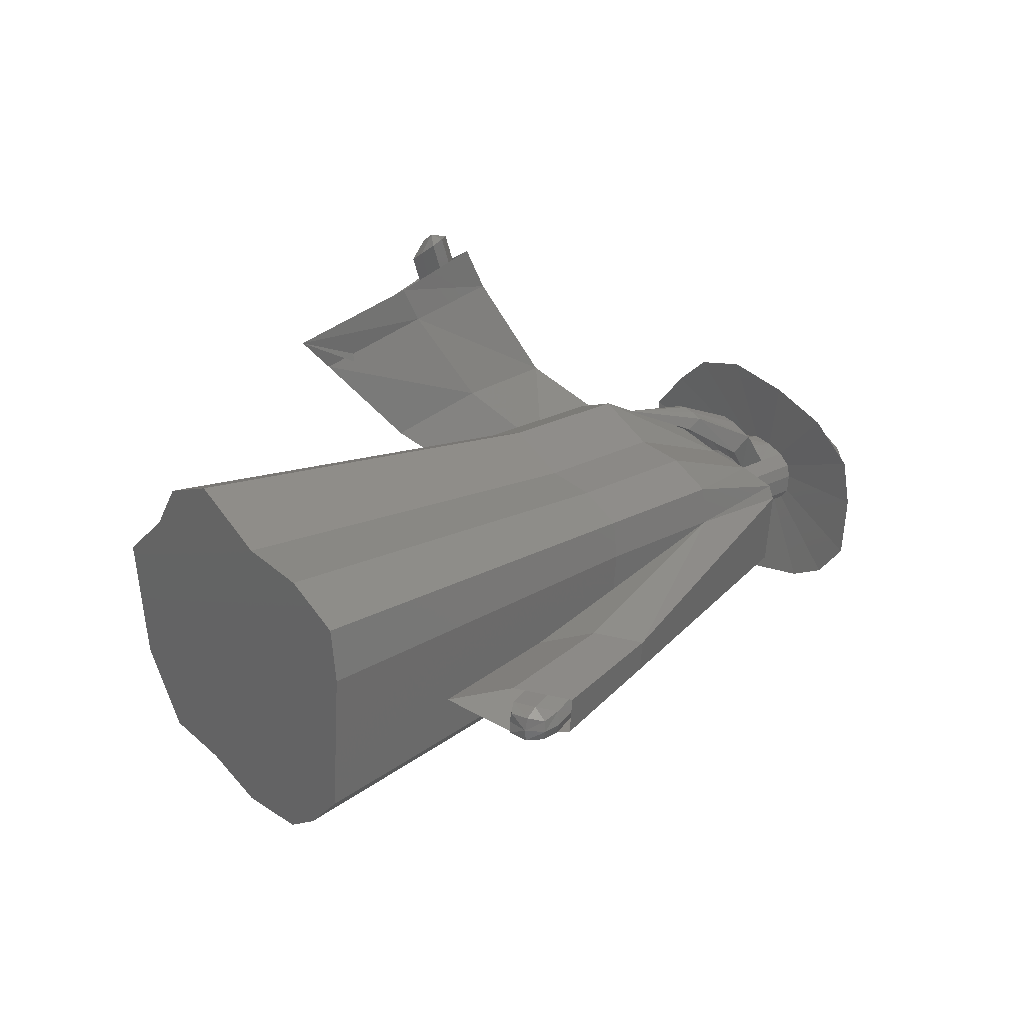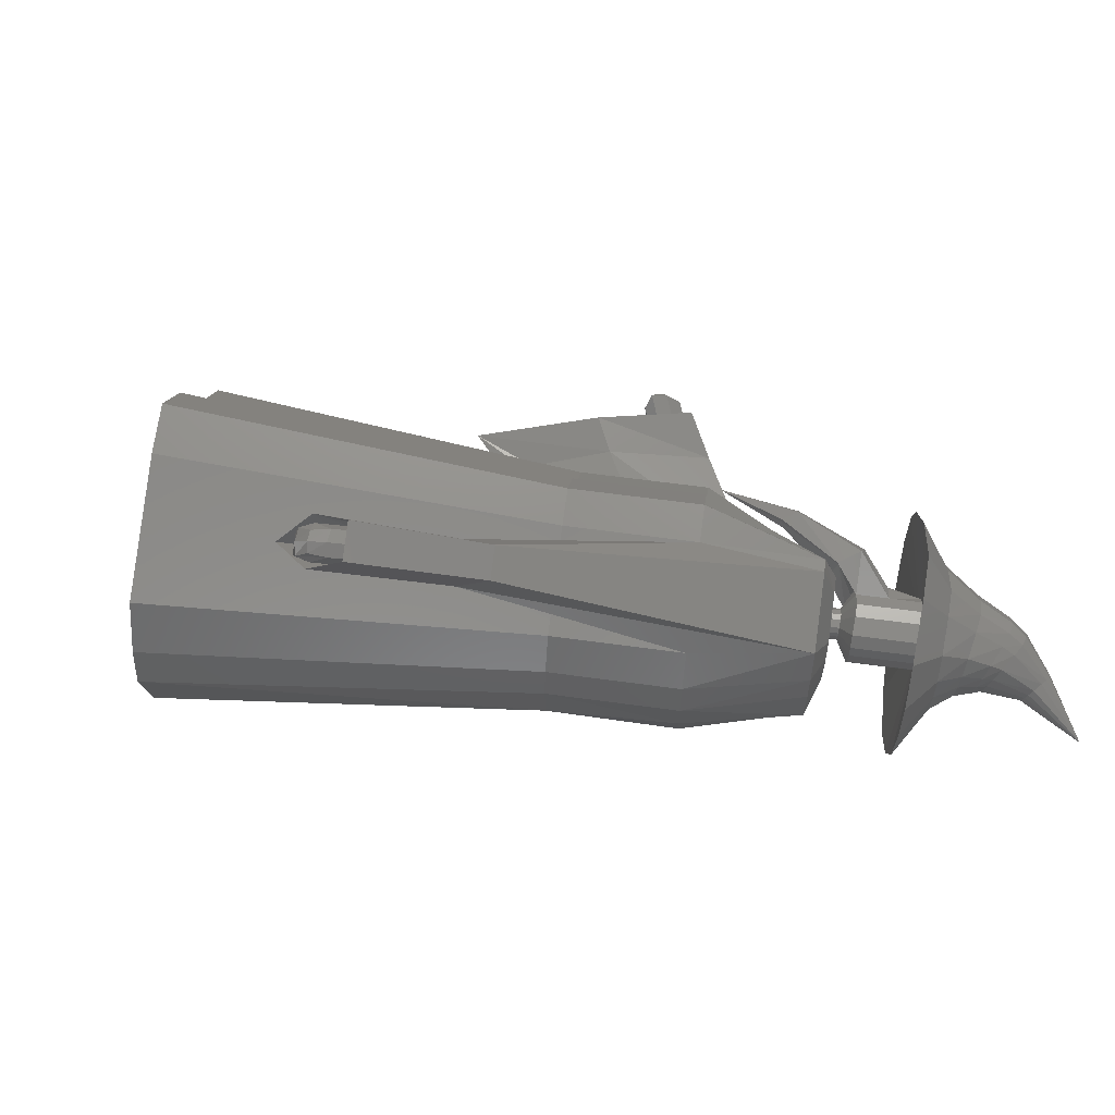
<metadata>
{"format":"stl","ext":"stl","renderer":"f3d","projection":"perspective","resolution":1024,"background":"white","views":[{"elev":36.8,"azim":113.7,"up":"+Z"},{"elev":-2.2,"azim":156.9,"up":"+Z"}]}
</metadata>
<code>
# stl→obj: 368 verts, 732 faces
v 4.397 4.097 -16.4
v 6.899 9.386 -15
v 7.847 11.88 -12.7
v 7.065 14.5 2.395
v 8.661 14.5 -8.963
v 6.099 13.69 6.318
v 3.705 9.386 7.715
v 1.143 4.267 7.354
v -2.192 -1.725 9.33
v -3.979 -5.97 6.634
v -4.443 -8.018 2.501
v -5.831 -12.07 -2.35
v -4.686 -11.07 -6.83
v -3.542 -10.06 -11.31
v 1.776 -0.8515 -15.72
v -0.7855 -5.97 -16.08
v -21.43 23.83 -14.22
v -22.14 21.98 -15.93
v -23.8 18.32 -17.38
v -25.93 14.4 -16.46
v -27.83 10.61 -16.73
v -29.87 7.583 -13.19
v -35.12 9.082 -10.49
v -31.57 6.089 -6.558
v -30.54 9.093 -2.965
v -30.19 10.61 0.09634
v -28.87 13.75 2.093
v -26.4 18.19 0.6298
v -24.5 21.98 0.8965
v -22.73 25.17 -0.1377
v -22.01 25.77 -3.043
v -20.83 25.77 -11.46
v -21.42 25.77 -7.25
v -31.48 26.75 -17.24
v -30.78 28.6 -15.53
v -30.17 30.54 -12.77
v -33.02 23.41 -18.36
v -35.28 18.82 -18.97
v -37.17 15.38 -18.04
v -39.21 12.35 -14.51
v -39.75 -0.4731 -6.794
v -32.37 0.1822 -3.902
v -38.71 4.634 -2.104
v -40.91 10.86 -7.871
v -39.88 13.86 -4.278
v -39.54 15.38 -1.217
v -38.21 18.52 0.78
v -35.74 22.96 -0.6835
v -33.84 26.75 -0.4168
v -32.07 29.94 -1.451
v -31.36 30.54 -4.356
v -12.11 22.91 -5.921
v -39.21 34.19 -12.8
v -39.83 32.41 -14.87
v -41.94 27.49 -17.68
v -40.51 30.71 -16.15
v -12.8 27.24 -7.817
v -43.87 23.71 -17.69
v -45.73 20.3 -16.88
v -48.56 3.654 -7.71
v -47.5 17.52 -14.31
v -39.23 -5.766 0.2896
v -29.62 -5.469 3.583
v -47.85 7.29 -3.989
v -37.95 -0.4383 5.248
v -48.89 16.16 -9.435
v -47.79 18.91 -7.243
v -47.23 20.3 -6.157
v -45.88 23.18 -5.361
v -43.76 27.24 -5.668
v -42.02 30.71 -5.424
v -40.5 33.64 -5.639
v -13.29 27.24 -4.289
v -40.09 34.19 -6.586
v -14.4 31.12 -4.869
v -1.202 19.66 -4.39
v -42.24 30.59 -13.19
v -41.87 31.68 -11.93
v -14.04 31.12 -7.472
v -42.66 29.56 -13.97
v -43.53 27.59 -14.91
v -1.998 24.68 -6.588
v -44.71 25.28 -14.92
v -45.84 23.2 -14.42
v -46.93 21.51 -12.85
v -46.59 2.251 4.737
v -48.4 -1.989 0.6955
v -38.73 -6.886 3.355
v -27.65 -6.86 6.882
v -37.29 -1.497 8.417
v -47.77 20.67 -9.876
v -47.14 22.35 -8.236
v -46.85 23.2 -7.217
v -46.03 24.96 -6.731
v -44.73 27.44 -6.919
v -43.67 29.56 -6.77
v -42.75 31.34 -6.901
v -42.4 31.68 -8.144
v -3.863 29.18 -3.171
v -2.573 24.68 -2.498
v -3.439 29.18 -6.188
v -7.335 22.31 -5.247
v -41.26 31.37 -11.85
v -41.79 31.37 -8.058
v -41.64 30.28 -13.1
v -42.05 29.25 -13.89
v -42.93 27.28 -14.82
v -44.1 24.97 -14.83
v -6.668 27.48 -6.592
v -6.969 25.52 -6.363
v -45.23 22.89 -14.33
v -46.32 21.2 -12.77
v -47.16 20.36 -9.791
v -45.39 1.165 8.94
v -47.99 -3.442 4.738
v -45.19 -1.225 -0.5121
v -42.68 -1.744 -1.293
v -35.17 -1.274 0.2426
v -42.16 0.8385 1.099
v -44.76 1.559 2.031
v -46.54 22.04 -8.151
v -46.25 22.89 -7.132
v -45.42 24.65 -6.646
v -44.13 27.13 -6.834
v -43.07 29.25 -6.684
v -42.14 31.03 -6.816
v -7.409 29.34 -5.214
v -7.859 29.06 -4.222
v -7.07 27.48 -3.729
v -7.292 25.52 -4.069
v -7.567 29.06 -6.299
v -7.825 25.27 -5.316
v -43.84 27.91 -11.12
v -43.78 28.16 -10.69
v -43.91 28.15 -10.06
v -43.98 27.57 -11.38
v -44.22 27.04 -11.59
v -44.53 26.42 -11.61
v -44.85 25.84 -11.44
v -1.98 24.85 -5.942
v -1.679 26.81 -6.171
v -45.14 25.4 -10.98
v -45.33 25.23 -10.28
v -46.85 3.127 -0.598
v -47.34 1.937 -1.353
v -47.3 0.8489 -2.893
v -45.43 -1.38 0.2688
v -46.94 -0.8669 0.3669
v -43.8 -1.345 0.5446
v -42.58 -0.06596 -0.9251
v -45.61 0.9461 3.063
v -44.03 0.7222 3.004
v -44 -0.5179 1.782
v -46.54 1.138 2.381
v -45.24 25.55 -9.77
v -45.13 25.87 -9.386
v -44.91 26.36 -9.158
v -44.55 27.02 -9.144
v -44.05 28.02 -9.629
v -44.27 27.59 -9.29
v -2.578 28.39 -5.879
v -2.42 28.67 -4.793
v -2.87 28.39 -3.802
v -2.081 26.81 -3.309
v -2.302 24.85 -3.649
v -2.836 24.6 -4.895
v -44.62 28.59 -10.81
v -44.75 28.58 -10.18
v -44.69 28.34 -11.24
v -44.82 28.01 -11.5
v -44.9 28.45 -9.748
v -45.06 27.47 -11.71
v -45.38 26.85 -11.73
v -45.7 26.28 -11.56
v -45.99 25.83 -11.1
v -0.9262 25.15 -5.618
v -0.6803 26.59 -5.709
v -46.17 25.66 -10.4
v -46.08 25.98 -9.888
v -47.06 0.1416 1.379
v -45.17 -2.496 3.067
v -46.51 -2.038 3.236
v -43.72 -2.398 3.423
v -45.38 0.4196 5.077
v -43.24 -0.02388 5.634
v -43.12 -1.223 4.567
v -46.14 -0.1403 5.134
v -46.69 -1.075 4.144
v -45.98 26.3 -9.504
v -45.75 26.79 -9.277
v -45.39 27.45 -9.263
v -45.12 28.02 -9.409
v -1.205 27.89 -5.568
v -1.156 28.03 -4.705
v -1.442 27.89 -3.882
v -0.9709 26.59 -3.642
v -1.224 24.98 -4.747
v -1.18 25.15 -3.814
v -44.81 30.76 -9.937
v -44.51 30.8 -11.4
v -44.66 30.22 -12.37
v -44.97 29.44 -12.98
v -45.14 30.47 -8.948
v -45.52 28.21 -13.47
v -46.25 26.78 -13.51
v -46.98 25.45 -13.11
v -47.66 24.42 -12.07
v -0.6461 26.56 -4.666
v -48.08 24.05 -10.44
v -47.76 24.23 -9.445
v -44.75 -2.869 5.384
v -43.3 -2.771 5.74
v -46.27 -1.448 6.461
v -46.09 -2.411 5.553
v -42.7 -1.596 6.884
v -42.82 -0.3969 7.951
v -44.22 -0.1787 7.972
v -45.72 -0.5134 7.451
v -47.11 26.64 -7.863
v -47.62 25.5 -8.387
v -46.29 28.15 -7.83
v -45.65 29.48 -8.167
v -49.12 33.15 -12.05
v -49.43 33.11 -10.59
v -49.76 32.82 -9.597
v -49.28 32.57 -13.02
v -49.59 31.79 -13.63
v -50.14 30.57 -14.12
v -50.26 31.84 -8.816
v -47.95 30.66 -8.49
v -50.87 29.14 -14.16
v -51.6 27.81 -13.76
v -52.27 26.78 -12.72
v -50.38 25.22 -10.77
v -52.7 26.4 -11.09
v -50.06 25.59 -9.688
v -46.72 25.03 -5.657
v -46.58 23.28 -6.514
v -44.27 -3.298 8.051
v -42.82 -3.2 8.406
v -42.52 -2.613 8.978
v -45.79 -1.877 9.127
v -45.51 -1.41 9.622
v -45.61 -2.84 8.219
v -42.22 -2.025 9.551
v -42.34 -0.8261 10.62
v -43.73 -0.6079 10.64
v -45.24 -0.9425 10.12
v -45.5 27.12 -5.251
v -46.13 25.87 -5.261
v -44.26 28.97 -5.65
v -46.04 29.73 -4.753
v -45.15 40.01 -8.745
v -44.12 40.14 -13.71
v -44.63 38.17 -17.02
v -46.28 39.02 -5.388
v -45.69 35.53 -19.07
v -47.57 31.38 -20.74
v -47.39 27.89 -4.53
v -48.77 29.24 -7.683
v -50.9 30.51 -8.48
v -50.16 31.16 -1.596
v -47.98 35.69 -2.737
v -50.03 26.52 -20.86
v -52.52 22.01 -19.52
v -54.8 18.52 -15.99
v -56.24 17.23 -10.46
v -52.49 27.13 -9.921
v -48.71 24.93 -5.534
v -52.24 27.86 -9.036
v -49.93 26.68 -8.71
v -42.61 22.96 -2.195
v -42.97 22.66 -2.662
v -44.31 -2.732 9.805
v -44.02 -2.204 10.34
v -43.73 -1.677 10.87
v -41.76 24.41 -1.912
v -42.2 23.55 -1.919
v -41.26 25.42 -2.122
v -42.45 26.01 -1.52
v -43.08 24.96 -1.409
v -49.29 37.01 -9.989
v -49.97 36.41 -7.965
v -48.66 37.09 -12.99
v -48.97 35.9 -14.98
v -50.99 34.4 -6.366
v -49.61 34.31 -16.21
v -50.75 31.81 -17.23
v -52.23 28.87 -17.3
v -43.43 24.12 -1.337
v -47.89 26.7 -4.428
v -49.5 27.82 -7.531
v -51.73 29 -8.512
v -52.95 26.04 -1.707
v -52.31 31.67 -5.678
v -53.73 26.15 -16.49
v -55.97 23.27 -11.02
v -55.11 24.05 -14.36
v -55.55 24.77 -8.628
v -55.53 19.71 -6.487
v -44.2 23.23 -2.079
v -48.48 25.85 -4.823
v -54.7 22.17 -3.484
v -38.24 20.59 0.4795
v -52.26 36.31 -11.19
v -52.92 35.98 -9.804
v -53.81 34.63 -8.683
v -51.55 36.23 -13.25
v -51.6 35.3 -14.62
v -51.95 34.11 -15.48
v -52.69 32.3 -16.18
v -53.75 30.22 -16.23
v -43.84 23.53 -1.613
v -53.99 28.58 -5.745
v -55.04 26.25 -6.816
v -54.82 32.73 -8.197
v -54.91 28.34 -15.68
v -57 26.55 -11.91
v -56.09 26.95 -14.21
v -56.9 27.72 -10.25
v -56.69 28.85 -9.002
v -55.32 36.37 -11.29
v -54.54 36.5 -12.3
v -56.26 35.38 -10.45
v -53.6 36.25 -13.78
v -53.42 35.36 -14.8
v -53.57 34.33 -15.43
v -54.07 32.79 -15.96
v -54.95 31.11 -16.01
v -56.03 30.55 -8.257
v -57.2 33.89 -10.08
v -56.02 29.63 -15.61
v -57.25 28.64 -14.54
v -58.4 28.53 -12.86
v -58.6 29.63 -11.63
v -58.64 30.67 -10.71
v -57.34 35.66 -11.52
v -56.42 36.47 -12.18
v -55.62 36.53 -12.96
v -54.65 36.21 -14.1
v -54.38 35.38 -14.89
v -54.46 34.44 -15.39
v -54.85 33.07 -15.81
v -55.63 31.6 -15.86
v -58.2 32.11 -10.15
v -58.21 34.38 -11.22
v -56.62 30.34 -15.57
v -57.82 29.54 -14.74
v -59.01 29.55 -13.43
v -59.3 30.58 -12.47
v -59.43 31.54 -11.75
v -59.38 35.75 -14.6
v -58.85 36.14 -14.9
v -58.38 36.13 -15.24
v -57.8 35.93 -15.74
v -57.61 35.47 -16.09
v -57.61 34.97 -16.32
v -57.79 34.25 -16.51
v -58.2 33.49 -16.54
v -59.09 32.83 -11.3
v -59.86 35.11 -14.46
v -58.73 32.86 -16.42
v -59.42 32.49 -16.05
v -60.13 32.55 -15.47
v -60.34 33.12 -15.04
v -60.46 33.64 -14.72
v -61.92 36.18 -19.86
v -60.31 34.32 -14.51
f 1 2 3
f 4 1 5
f 5 1 3
f 6 1 4
f 7 1 6
f 8 1 7
f 9 1 8
f 10 1 9
f 11 1 10
f 12 1 11
f 13 1 12
f 14 1 13
f 15 1 14
f 16 15 14
f 2 17 3
f 2 18 17
f 2 19 18
f 1 19 2
f 1 20 19
f 1 15 20
f 21 20 16
f 16 20 15
f 16 14 21
f 21 14 22
f 14 23 22
f 14 13 23
f 13 12 23
f 23 12 24
f 24 12 25
f 12 11 25
f 25 11 26
f 11 10 26
f 26 10 9
f 26 9 27
f 28 27 9
f 28 9 8
f 28 8 7
f 29 28 7
f 29 7 6
f 30 29 6
f 4 30 6
f 31 30 4
f 32 33 5
f 5 33 31
f 5 31 4
f 3 32 5
f 3 17 32
f 34 35 18
f 18 35 17
f 35 36 17
f 17 36 32
f 37 34 18
f 19 37 18
f 19 38 37
f 19 20 38
f 38 20 21
f 38 21 39
f 22 40 21
f 21 40 39
f 22 23 40
f 40 23 41
f 23 42 41
f 23 43 42
f 23 44 43
f 23 24 44
f 24 25 45
f 44 24 45
f 25 26 46
f 45 25 46
f 26 27 47
f 46 26 47
f 28 48 47
f 27 28 47
f 28 29 49
f 48 28 49
f 30 50 49
f 29 30 49
f 51 50 31
f 31 50 30
f 33 51 31
f 33 52 51
f 36 52 33
f 32 36 33
f 35 53 36
f 35 54 53
f 34 54 35
f 34 55 56
f 37 55 34
f 34 56 54
f 36 57 52
f 36 53 57
f 37 58 55
f 38 58 37
f 38 39 58
f 39 40 59
f 39 59 58
f 40 60 61
f 40 41 60
f 59 40 61
f 41 62 60
f 41 63 62
f 41 42 63
f 42 43 63
f 64 65 43
f 44 64 43
f 43 65 63
f 66 64 44
f 66 44 67
f 44 45 67
f 67 45 68
f 68 45 46
f 68 46 47
f 68 47 69
f 70 69 47
f 70 47 48
f 70 48 49
f 71 70 49
f 71 49 50
f 72 71 50
f 51 72 50
f 52 73 51
f 74 72 51
f 75 74 51
f 75 51 73
f 57 76 52
f 76 73 52
f 53 77 78
f 54 77 53
f 53 79 57
f 74 75 53
f 53 75 79
f 53 78 74
f 54 80 77
f 56 80 54
f 55 80 56
f 55 58 81
f 55 81 80
f 82 57 79
f 82 76 57
f 58 83 81
f 58 84 83
f 58 59 84
f 59 85 84
f 59 61 85
f 61 66 85
f 61 60 66
f 60 86 64
f 60 87 86
f 60 62 87
f 66 60 64
f 62 88 87
f 62 89 88
f 62 63 89
f 63 65 89
f 64 86 65
f 65 86 90
f 65 90 89
f 91 66 67
f 85 66 91
f 92 67 68
f 91 67 92
f 93 68 94
f 94 68 69
f 92 68 93
f 94 69 70
f 70 71 95
f 95 71 96
f 95 94 70
f 97 96 71
f 97 71 72
f 98 97 72
f 98 72 74
f 75 73 99
f 99 73 100
f 76 100 73
f 78 98 74
f 79 75 101
f 101 75 99
f 76 102 100
f 82 102 76
f 103 104 98
f 78 103 98
f 105 103 78
f 77 105 78
f 106 105 77
f 80 106 77
f 82 79 101
f 107 106 80
f 81 107 80
f 107 81 83
f 108 107 83
f 82 109 110
f 82 101 109
f 82 110 102
f 108 83 84
f 111 108 84
f 111 84 85
f 112 111 85
f 85 91 112
f 112 91 113
f 86 114 90
f 87 114 86
f 87 115 114
f 87 88 115
f 116 115 88
f 117 116 88
f 117 88 89
f 117 89 118
f 118 89 119
f 119 89 90
f 119 90 120
f 120 90 114
f 91 92 113
f 113 92 121
f 92 93 121
f 121 93 122
f 93 94 122
f 122 94 123
f 123 94 124
f 124 94 95
f 95 96 124
f 124 96 125
f 125 96 126
f 126 96 97
f 104 126 97
f 98 104 97
f 127 99 128
f 128 99 129
f 129 99 100
f 101 99 127
f 130 129 100
f 102 130 100
f 101 127 131
f 101 131 109
f 102 132 130
f 110 132 102
f 103 133 134
f 105 133 103
f 103 134 104
f 135 126 104
f 134 135 104
f 105 136 133
f 106 136 105
f 107 136 106
f 107 108 137
f 107 137 136
f 108 138 137
f 108 139 138
f 108 111 139
f 140 110 109
f 140 132 110
f 141 109 131
f 141 140 109
f 111 142 139
f 111 112 142
f 112 113 142
f 143 113 121
f 142 113 143
f 144 120 114
f 145 144 114
f 145 114 115
f 146 145 115
f 146 115 116
f 117 147 116
f 146 116 148
f 116 147 148
f 117 149 147
f 117 150 149
f 117 118 150
f 150 118 119
f 119 151 152
f 119 120 151
f 150 119 153
f 119 152 153
f 120 154 151
f 144 154 120
f 155 121 122
f 143 121 155
f 156 122 157
f 157 122 123
f 155 122 156
f 157 123 124
f 158 124 125
f 158 157 124
f 159 160 125
f 159 125 126
f 160 158 125
f 135 159 126
f 161 131 127
f 161 127 162
f 162 127 128
f 163 128 129
f 162 128 163
f 163 129 164
f 130 164 129
f 165 164 130
f 166 165 130
f 166 130 132
f 141 131 161
f 140 166 132
f 167 168 134
f 134 168 135
f 169 167 133
f 133 167 134
f 170 169 136
f 136 169 133
f 168 171 135
f 135 171 159
f 172 170 137
f 137 170 136
f 138 173 137
f 137 173 172
f 139 174 138
f 138 174 173
f 142 175 139
f 139 175 174
f 140 176 166
f 141 176 140
f 141 177 176
f 141 161 177
f 142 143 178
f 175 142 178
f 143 155 179
f 178 143 179
f 144 180 154
f 145 180 144
f 145 148 180
f 146 148 145
f 147 149 181
f 147 182 148
f 147 181 182
f 148 182 180
f 149 183 181
f 149 153 183
f 150 153 149
f 152 184 185
f 152 151 184
f 153 152 186
f 152 185 186
f 151 187 184
f 154 187 151
f 153 186 183
f 154 188 187
f 180 188 154
f 155 156 189
f 179 155 189
f 156 157 190
f 189 156 190
f 158 191 190
f 157 158 190
f 160 192 191
f 158 160 191
f 159 171 192
f 160 159 192
f 161 162 193
f 177 161 193
f 194 162 163
f 193 162 194
f 194 163 195
f 195 163 164
f 196 164 165
f 195 164 196
f 197 198 165
f 197 165 166
f 198 196 165
f 176 197 166
f 168 199 171
f 200 199 168
f 200 168 167
f 201 200 167
f 201 167 169
f 202 201 169
f 202 169 170
f 202 170 172
f 199 203 171
f 171 203 192
f 204 172 173
f 204 202 172
f 204 173 205
f 205 173 206
f 206 173 174
f 206 174 207
f 207 174 175
f 207 175 178
f 176 208 197
f 177 208 176
f 177 194 208
f 177 193 194
f 178 179 209
f 207 178 209
f 179 189 210
f 209 179 210
f 180 182 188
f 181 211 182
f 181 212 211
f 181 183 212
f 182 213 188
f 182 214 213
f 182 211 214
f 183 215 212
f 183 186 215
f 186 185 216
f 184 216 185
f 184 217 216
f 184 187 217
f 186 216 215
f 187 218 217
f 188 218 187
f 188 213 218
f 189 219 220
f 189 190 219
f 189 220 210
f 191 219 190
f 192 221 191
f 191 221 219
f 192 203 222
f 192 222 221
f 208 194 195
f 208 195 196
f 208 196 198
f 197 208 198
f 223 224 200
f 200 224 199
f 224 225 199
f 199 225 203
f 226 223 201
f 201 223 200
f 227 226 202
f 202 226 201
f 228 227 204
f 204 227 202
f 203 225 229
f 222 203 230
f 230 203 229
f 205 231 204
f 204 231 228
f 206 232 205
f 205 232 231
f 207 233 206
f 206 233 232
f 207 209 234
f 233 207 235
f 235 207 234
f 209 236 234
f 209 210 236
f 210 237 238
f 210 220 237
f 210 238 236
f 211 239 214
f 211 240 239
f 211 212 240
f 212 241 240
f 212 215 241
f 213 242 243
f 244 242 214
f 214 242 213
f 213 243 218
f 214 239 244
f 215 245 241
f 215 246 245
f 215 216 246
f 216 217 246
f 217 247 246
f 218 247 217
f 218 243 248
f 218 248 247
f 220 219 237
f 219 249 250
f 221 249 219
f 219 250 237
f 221 251 249
f 222 251 221
f 222 252 251
f 222 230 252
f 224 253 225
f 254 253 224
f 254 224 223
f 255 254 223
f 255 223 226
f 225 256 229
f 225 253 256
f 257 255 226
f 257 226 227
f 257 227 228
f 258 257 228
f 258 228 231
f 230 259 252
f 230 260 259
f 230 261 260
f 230 229 261
f 229 262 261
f 229 263 262
f 229 256 263
f 258 231 264
f 264 231 265
f 265 231 232
f 265 232 266
f 266 232 233
f 266 233 235
f 266 235 267
f 235 268 267
f 234 268 235
f 234 236 268
f 236 238 269
f 236 270 268
f 236 271 270
f 236 269 271
f 238 272 273
f 238 237 272
f 238 273 269
f 237 250 272
f 239 240 274
f 239 274 244
f 240 241 274
f 241 275 274
f 241 245 275
f 242 275 243
f 243 276 248
f 243 275 276
f 242 274 275
f 244 274 242
f 245 246 276
f 245 276 275
f 246 247 276
f 248 276 247
f 250 277 278
f 249 277 250
f 250 278 272
f 249 279 277
f 251 279 249
f 251 280 279
f 251 252 280
f 252 281 280
f 252 259 281
f 254 282 253
f 253 283 256
f 282 283 253
f 254 284 282
f 255 284 254
f 257 285 255
f 255 285 284
f 286 263 256
f 283 286 256
f 257 287 285
f 257 288 287
f 258 288 257
f 258 289 288
f 258 264 289
f 259 290 281
f 259 291 290
f 260 291 259
f 260 292 291
f 261 292 260
f 261 293 292
f 261 294 293
f 261 262 294
f 295 294 262
f 286 295 262
f 286 262 263
f 264 265 289
f 265 296 289
f 265 266 296
f 266 297 298
f 266 267 297
f 296 266 298
f 297 267 299
f 267 300 299
f 267 268 300
f 268 270 300
f 269 273 301
f 271 269 302
f 269 301 302
f 270 303 300
f 270 294 303
f 270 293 294
f 270 292 293
f 271 292 270
f 271 291 292
f 271 302 291
f 273 272 304
f 273 304 301
f 272 278 304
f 277 304 278
f 279 304 277
f 279 280 304
f 280 281 304
f 281 290 304
f 284 305 282
f 282 306 283
f 305 306 282
f 307 286 283
f 306 307 283
f 284 308 305
f 285 308 284
f 287 309 285
f 285 309 308
f 307 295 286
f 287 310 309
f 287 311 310
f 288 311 287
f 288 312 311
f 288 289 312
f 289 296 312
f 313 304 290
f 302 313 290
f 302 290 291
f 295 314 294
f 315 303 294
f 315 294 314
f 316 314 295
f 307 316 295
f 296 317 312
f 296 298 317
f 298 318 319
f 298 297 318
f 317 298 319
f 318 297 320
f 297 299 320
f 320 299 321
f 321 299 315
f 299 300 315
f 315 300 303
f 302 301 313
f 301 304 313
f 305 322 306
f 323 322 305
f 308 323 305
f 324 307 306
f 322 324 306
f 324 316 307
f 325 323 308
f 309 325 308
f 309 326 325
f 310 326 309
f 310 327 326
f 328 327 310
f 311 328 310
f 311 329 328
f 311 312 329
f 312 317 329
f 316 330 314
f 321 315 314
f 321 314 330
f 331 330 316
f 324 331 316
f 329 317 332
f 317 319 332
f 332 319 333
f 333 319 334
f 319 318 334
f 334 318 335
f 318 320 335
f 335 320 336
f 336 320 321
f 336 321 330
f 322 337 324
f 338 337 322
f 323 338 322
f 325 339 323
f 339 338 323
f 337 331 324
f 340 339 325
f 326 340 325
f 327 341 326
f 326 341 340
f 327 342 341
f 343 342 327
f 328 343 327
f 328 344 343
f 328 329 344
f 329 332 344
f 336 330 345
f 331 345 330
f 346 345 331
f 337 346 331
f 344 332 347
f 332 333 347
f 348 333 349
f 333 334 349
f 347 333 348
f 349 334 350
f 334 335 350
f 350 335 351
f 335 336 351
f 351 336 345
f 352 346 337
f 352 337 338
f 353 352 338
f 353 338 339
f 354 339 340
f 354 353 339
f 355 354 340
f 355 340 341
f 356 341 342
f 356 355 341
f 357 356 342
f 358 357 342
f 358 342 343
f 358 343 359
f 359 343 344
f 359 344 347
f 346 360 345
f 351 345 360
f 361 360 346
f 352 361 346
f 359 347 362
f 362 347 348
f 363 348 364
f 364 348 349
f 362 348 363
f 364 349 365
f 365 349 350
f 365 350 366
f 366 350 351
f 366 351 360
f 367 361 352
f 367 352 353
f 367 353 354
f 367 354 355
f 367 355 356
f 367 356 357
f 367 357 358
f 367 358 359
f 367 359 362
f 361 368 360
f 366 360 368
f 367 368 361
f 367 362 363
f 367 363 364
f 367 364 365
f 367 365 366
f 367 366 368

</code>
